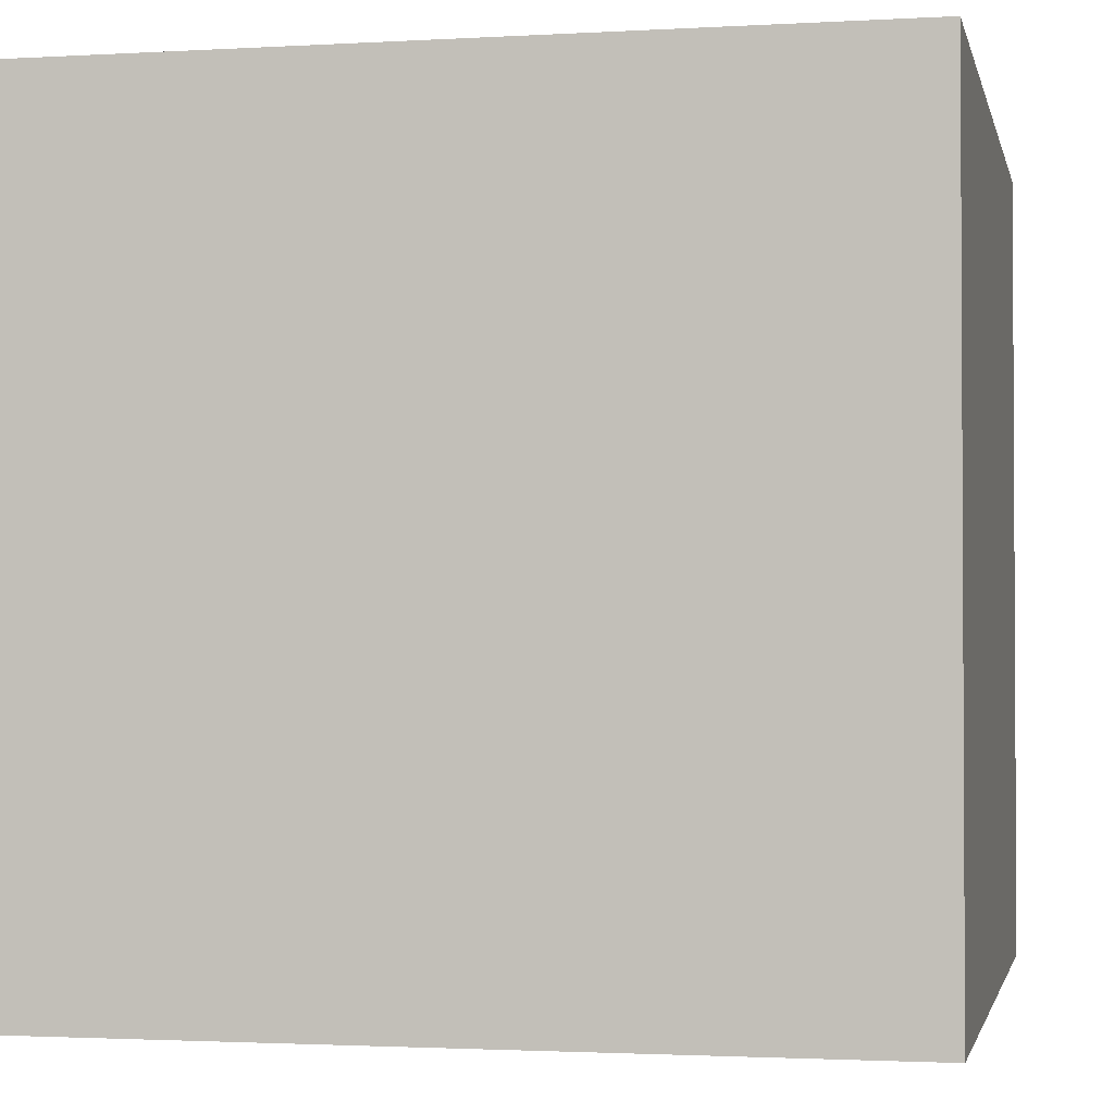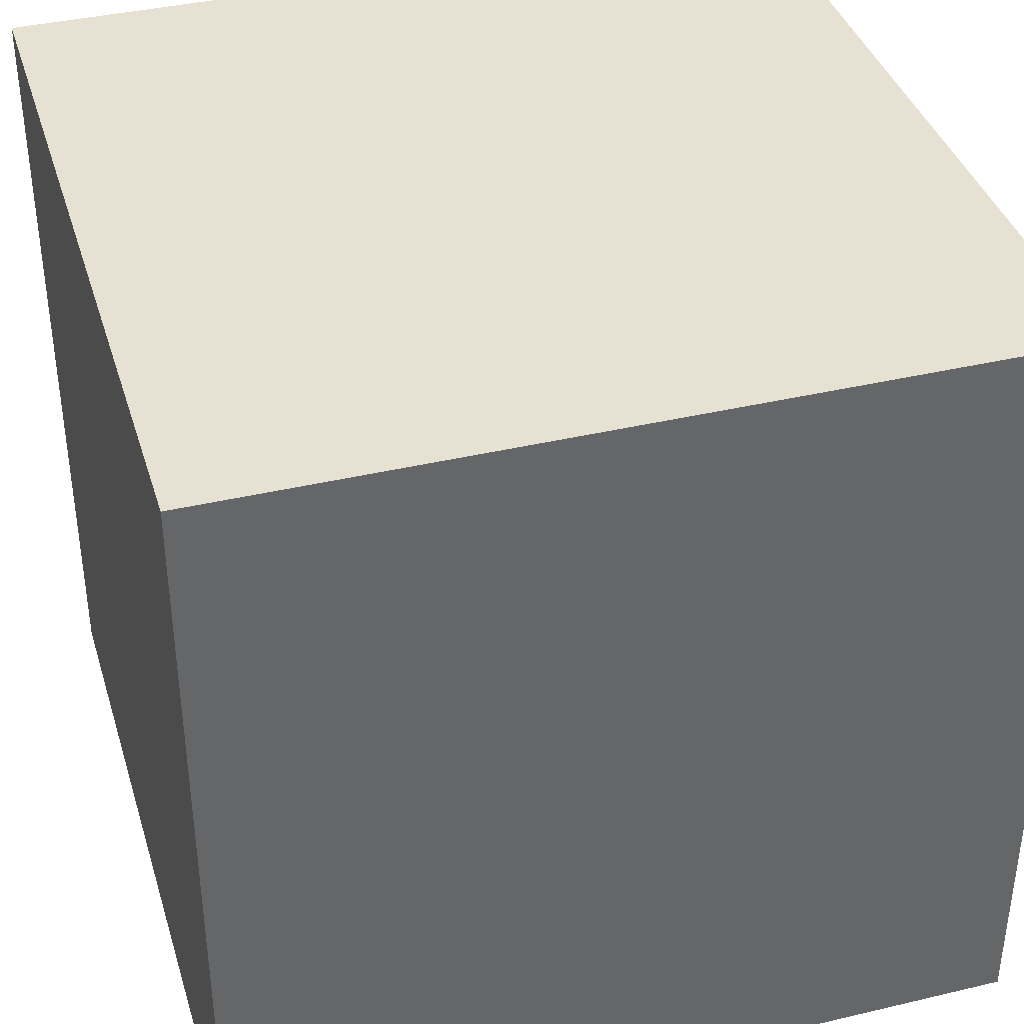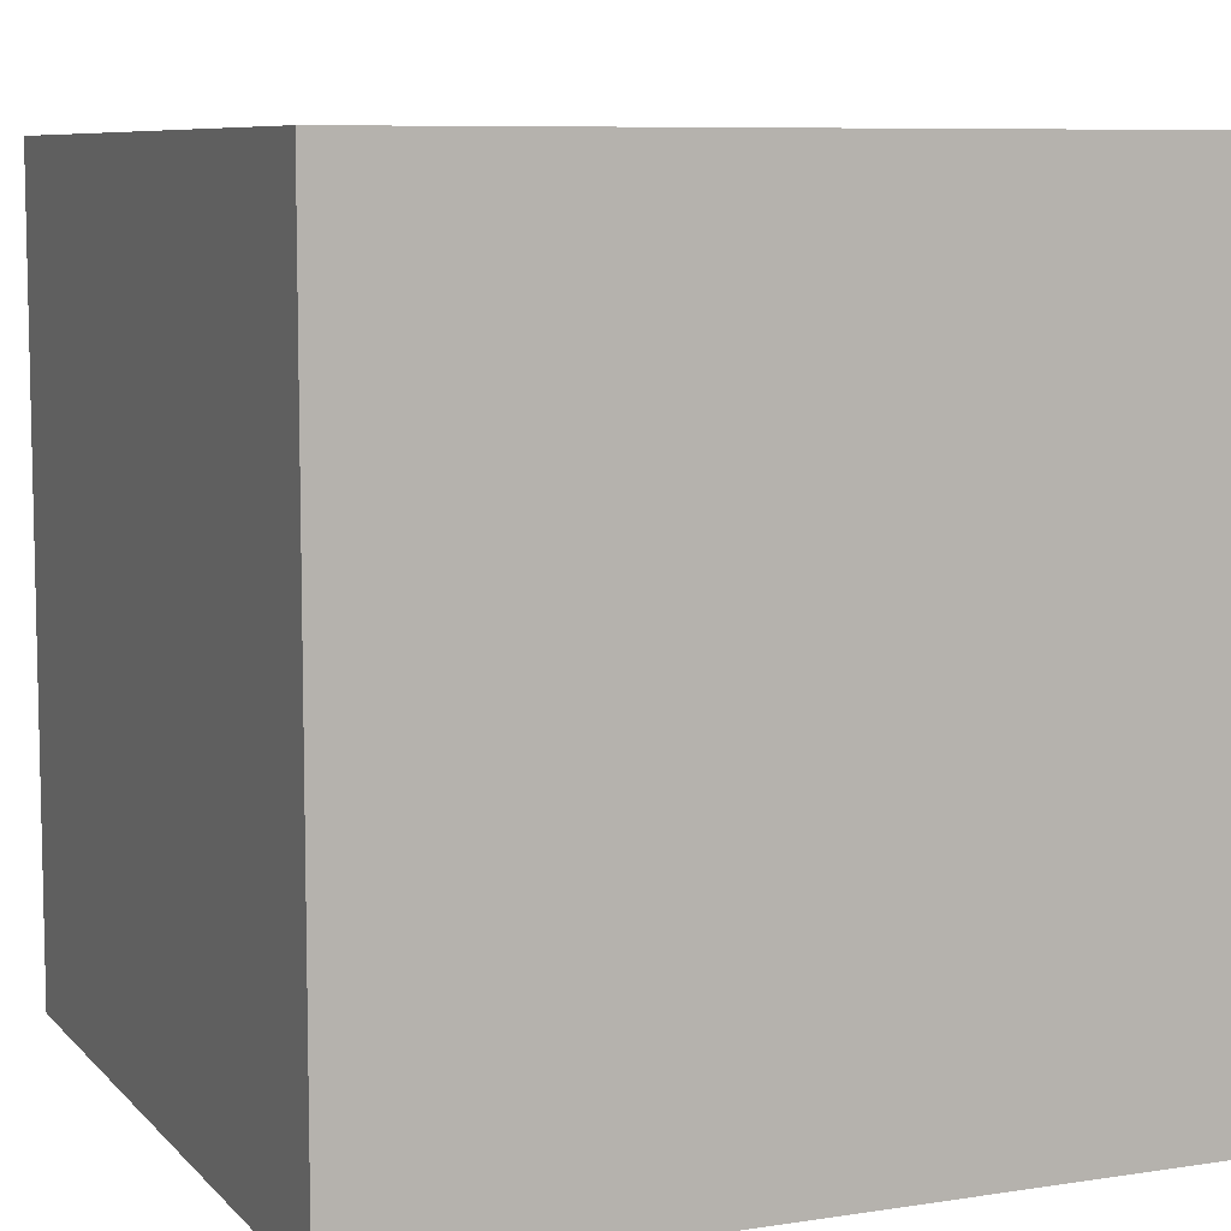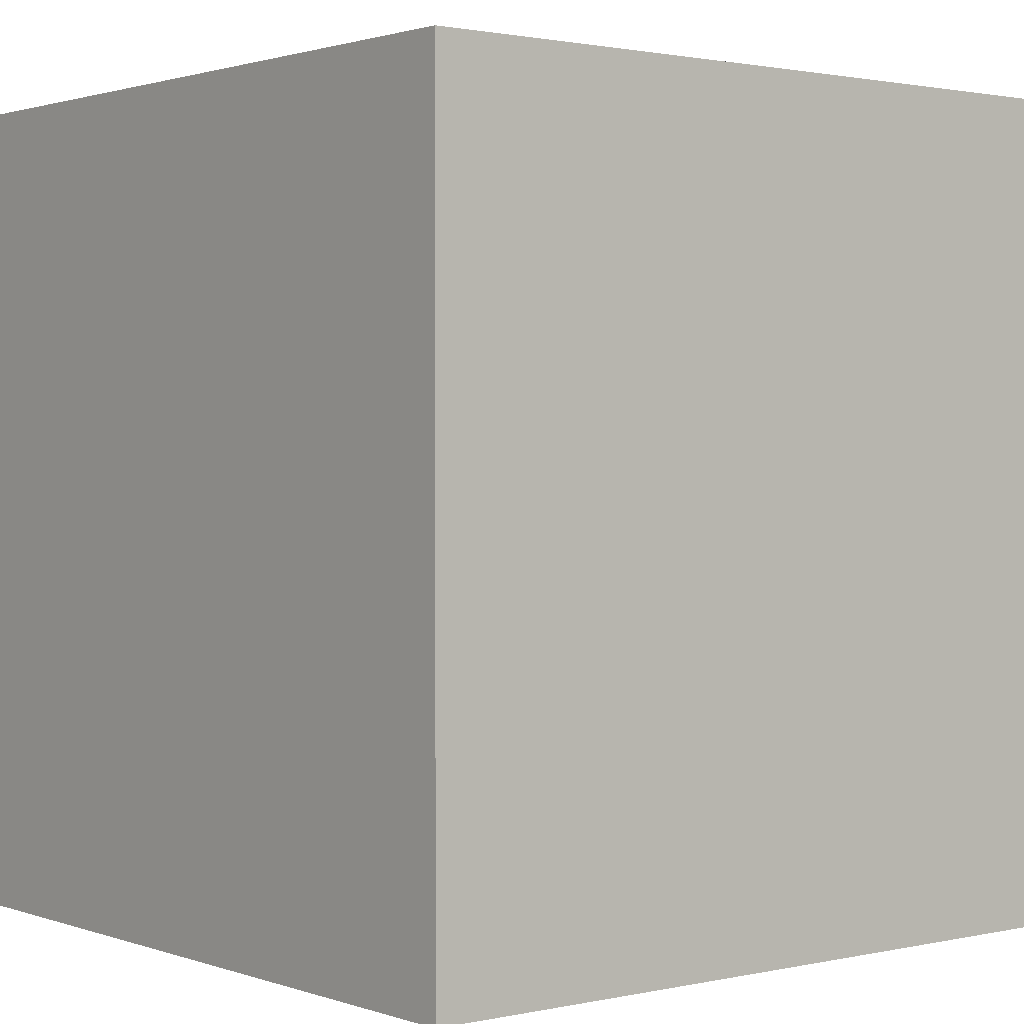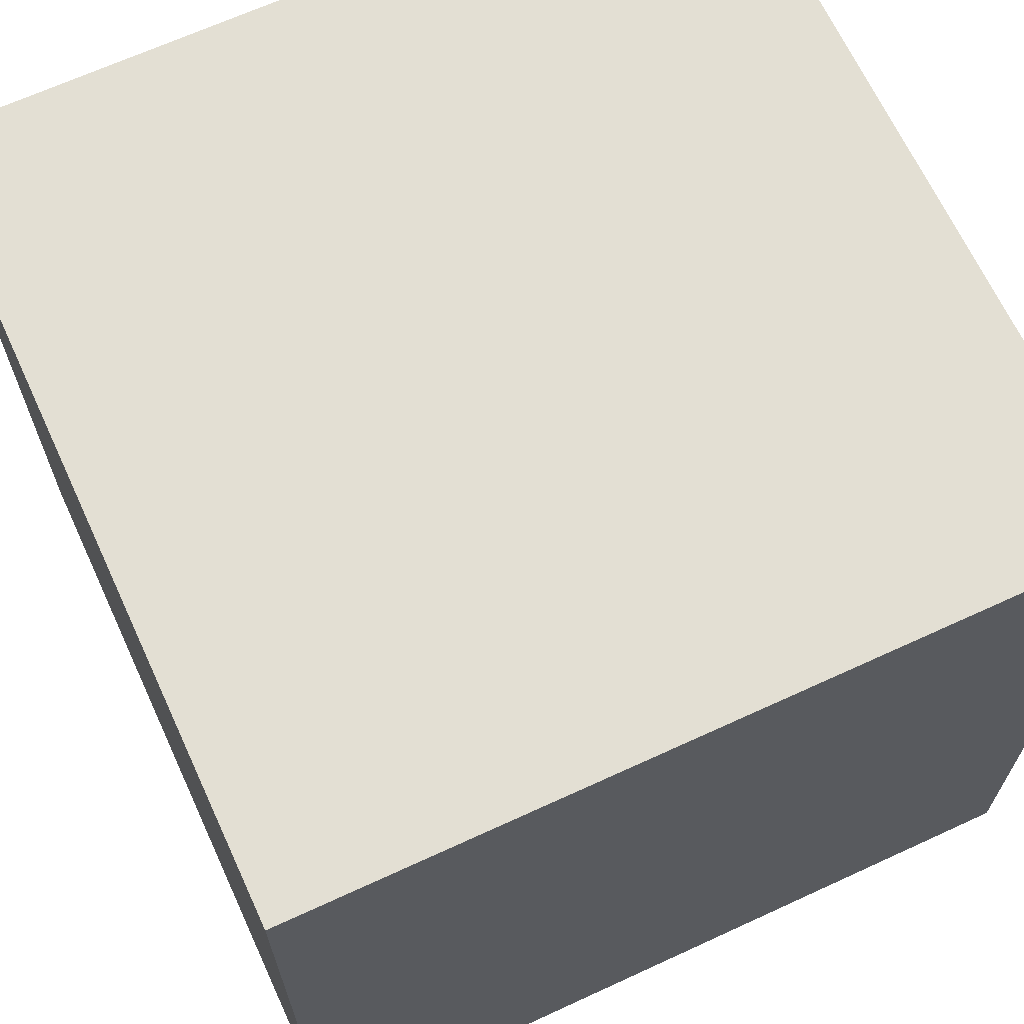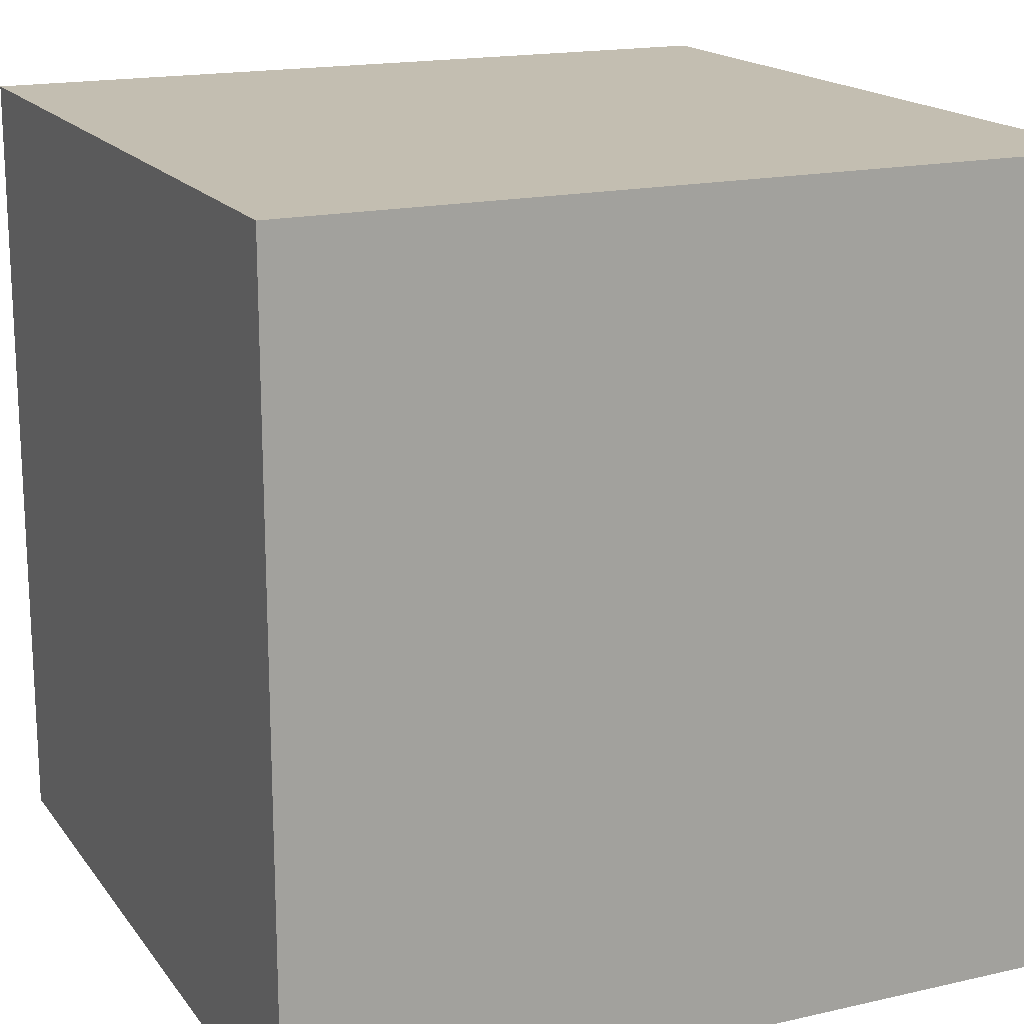
<metadata>
{"format":"obj","ext":"obj","renderer":"f3d","projection":"perspective","resolution":1024,"background":"white","views":[{"elev":-1.9,"azim":11.8,"up":"+Z"},{"elev":38.8,"azim":-16.5,"up":"+Y"},{"elev":8.0,"azim":66.9,"up":"+Z"},{"elev":1.4,"azim":-128.8,"up":"+Z"},{"elev":66.9,"azim":-114.8,"up":"+Z"},{"elev":17.2,"azim":155.5,"up":"+Z"}]}
</metadata>
<code>
v -1 -1 1  # lb front 1
v -1 1 1   # lt front 2
v 1 1 1    # rt front 3
v 1 -1 1   # rb front 4
v -1 -1 -1 # lb back 5
v -1 1 -1  # lt back 6
v 1 1 -1   # rt back 7
v 1 -1 -1  # rb back 8
f 1 3 2
f 1 4 3
f 5 2 6
f 5 1 2
f 8 6 7
f 8 5 6
f 4 7 3
f 4 8 7
f 2 7 6
f 2 3 7
f 5 4 1
f 5 8 4

</code>
